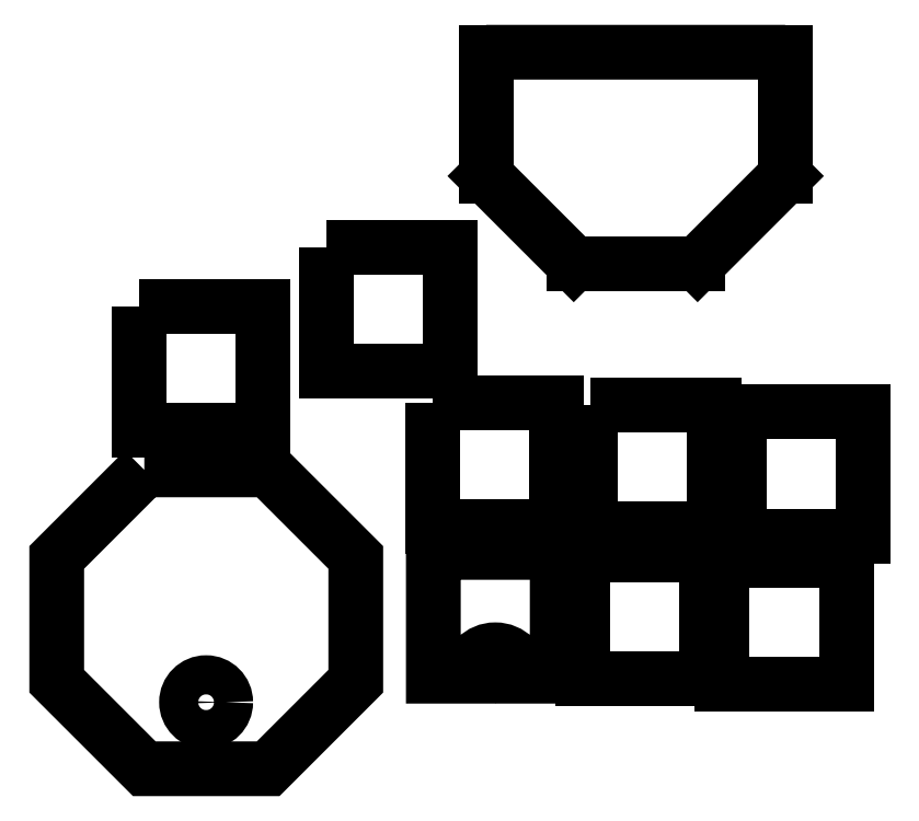
<metadata>
{"format":"dxf","ext":"dxf","renderer":"ezdxf+matplotlib","layout":"modelspace","background":"white","min_lineweight":24,"dpi":150}
</metadata>
<code>
0
SECTION
2
ENTITIES
0
LWPOLYLINE
8
0
90
8
70
1
43
0
10
500
20
175
10
447
20
122
10
447
20
46.97
10
500
20
-6.066
10
575
20
-6.066
10
628
20
46.97
10
628
20
122
10
575
20
175
0
CIRCLE
8
0
10
537.4
20
34.23
30
0
40
11.86
210
0
220
0
230
1
0
LWPOLYLINE
8
0
90
6
70
1
43
0
10
675
20
125
10
750
20
125
10
750
20
50
10
728.5
20
50
42
1
10
696.5
20
50
10
675
20
50
0
LWPOLYLINE
8
0
90
4
70
1
43
0
10
765.5
20
123.2
10
840.5
20
123.2
10
840.5
20
48.25
10
765.5
20
48.25
0
LWPOLYLINE
8
0
90
4
70
1
43
0
10
674.8
20
215.6
10
749.8
20
215.6
10
749.8
20
140.6
10
674.8
20
140.6
0
LWPOLYLINE
8
0
90
4
70
1
43
0
10
769.9
20
214.4
10
844.9
20
214.4
10
844.9
20
139.4
10
769.9
20
139.4
0
LWPOLYLINE
8
0
90
4
70
1
43
0
10
496.7
20
273.9
10
571.7
20
273.9
10
571.7
20
198.9
10
496.7
20
198.9
0
LWPOLYLINE
8
0
90
4
70
1
43
0
10
850
20
120
10
925
20
120
10
925
20
45
10
850
20
45
0
LWPOLYLINE
8
0
90
4
70
1
43
0
10
860
20
210
10
935
20
210
10
935
20
135
10
860
20
135
0
LWPOLYLINE
8
0
90
4
70
1
43
0
10
610
20
310
10
685
20
310
10
685
20
235
10
610
20
235
0
LINE
8
0
10
760
20
300
30
0
11
835
21
300
31
0
0
LINE
8
0
10
835
20
300
30
0
11
888
21
353
31
0
0
LINE
8
0
10
888
20
353
30
0
11
888
21
428
31
0
0
LINE
8
0
10
707
20
428
30
0
11
707
21
353
31
0
0
LINE
8
0
10
707
20
353
30
0
11
760
21
300
31
0
0
LINE
8
0
10
760
20
300
30
0
11
760
21
300
31
0
0
SPLINE
8
0
70
4
71
5
72
16
73
10
74
0
42
1e-09
43
1e-10
44
1e-10
40
0
40
0
40
0
40
0
40
0
40
0
40
0.2
40
0.4
40
0.6
40
0.8
40
1
40
1
40
1
40
1
40
1
40
1
41
1
41
1
41
1
41
1
41
1
41
1
41
1
41
1
41
1
41
1
10
707
20
428
30
0
10
714.2
20
428
30
0
10
728.7
20
428
30
0
10
750.4
20
428
30
0
10
779.4
20
428
30
0
10
815.6
20
428
30
0
10
844.6
20
428
30
0
10
866.3
20
428
30
0
10
880.8
20
428
30
0
10
888
20
428
30
0
0
ENDSEC
0
EOF

</code>
